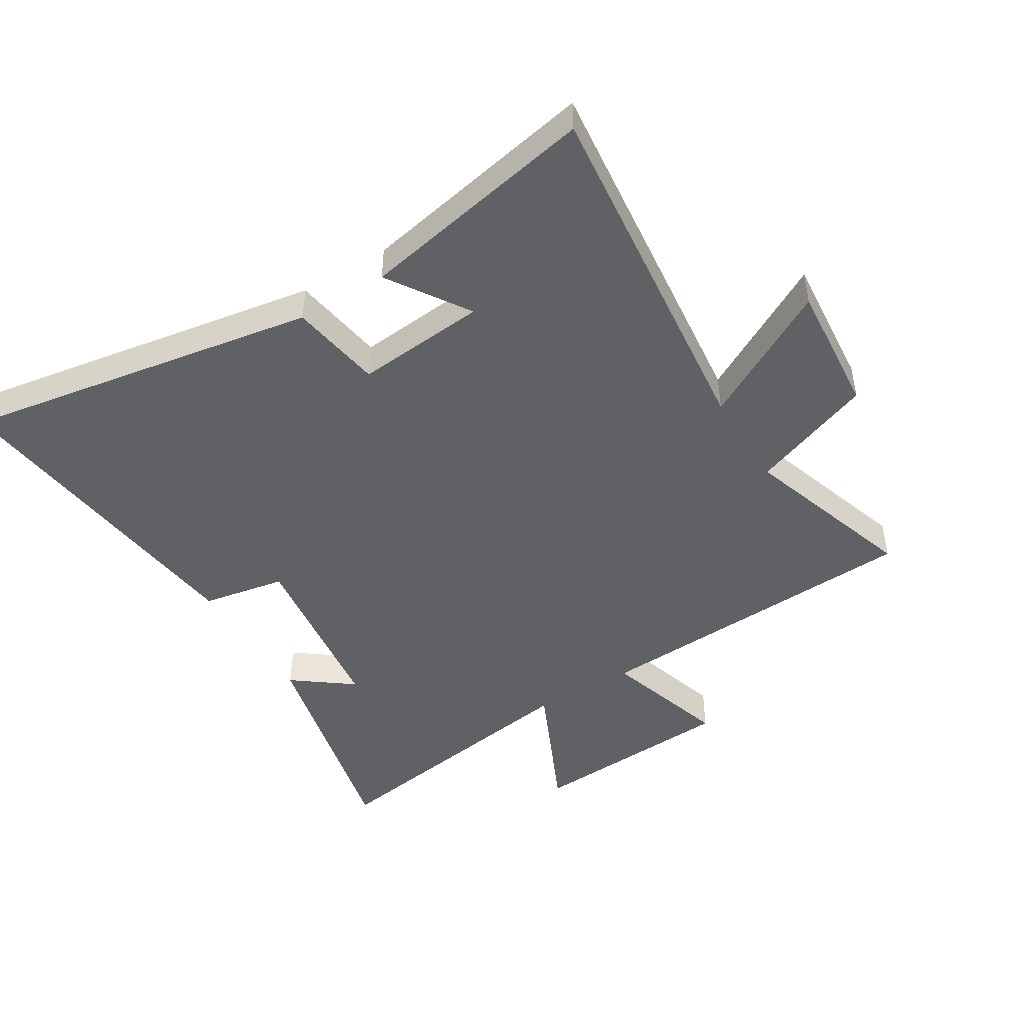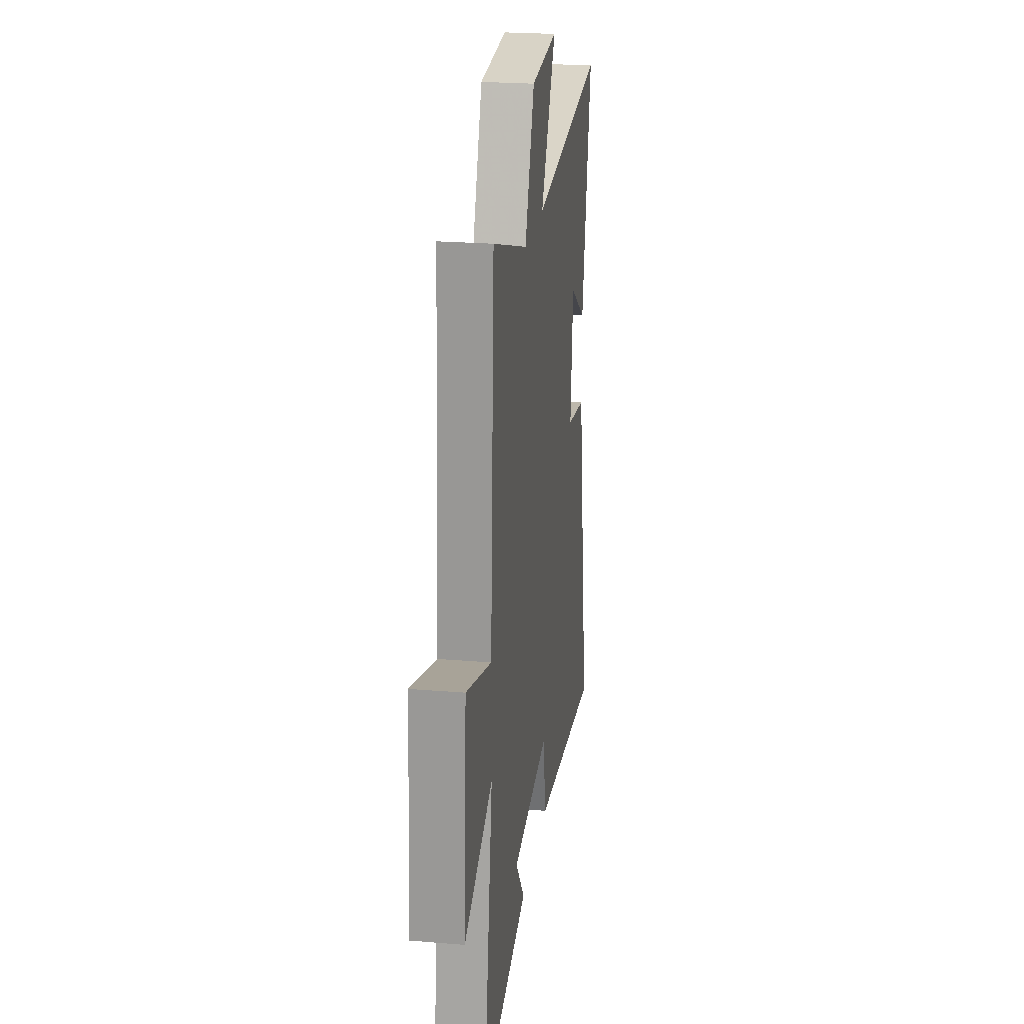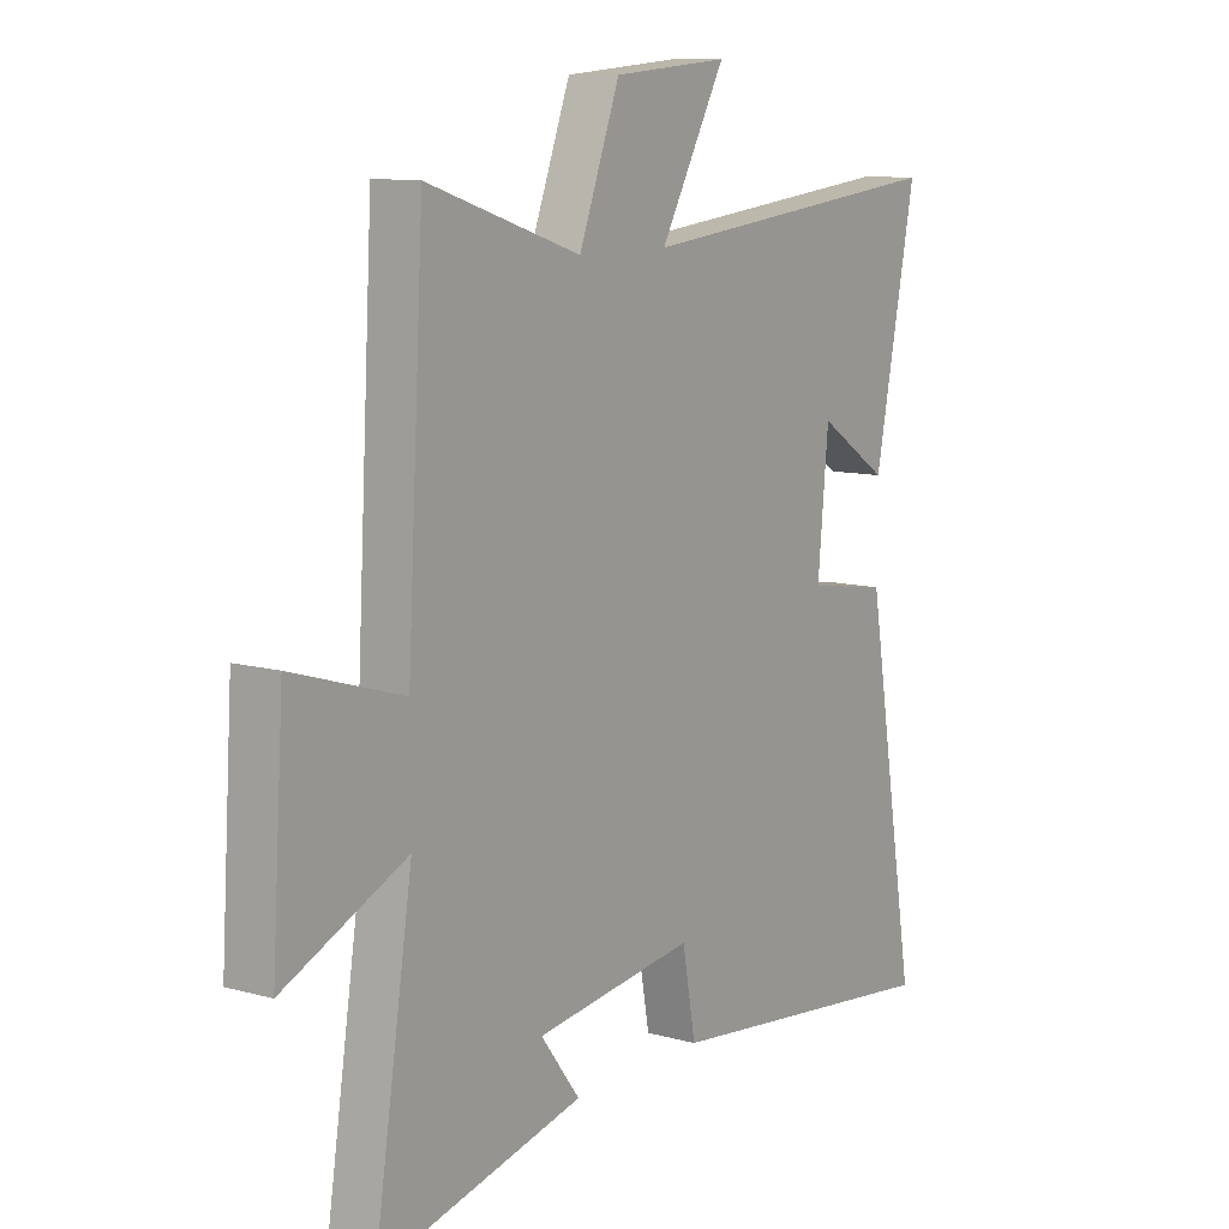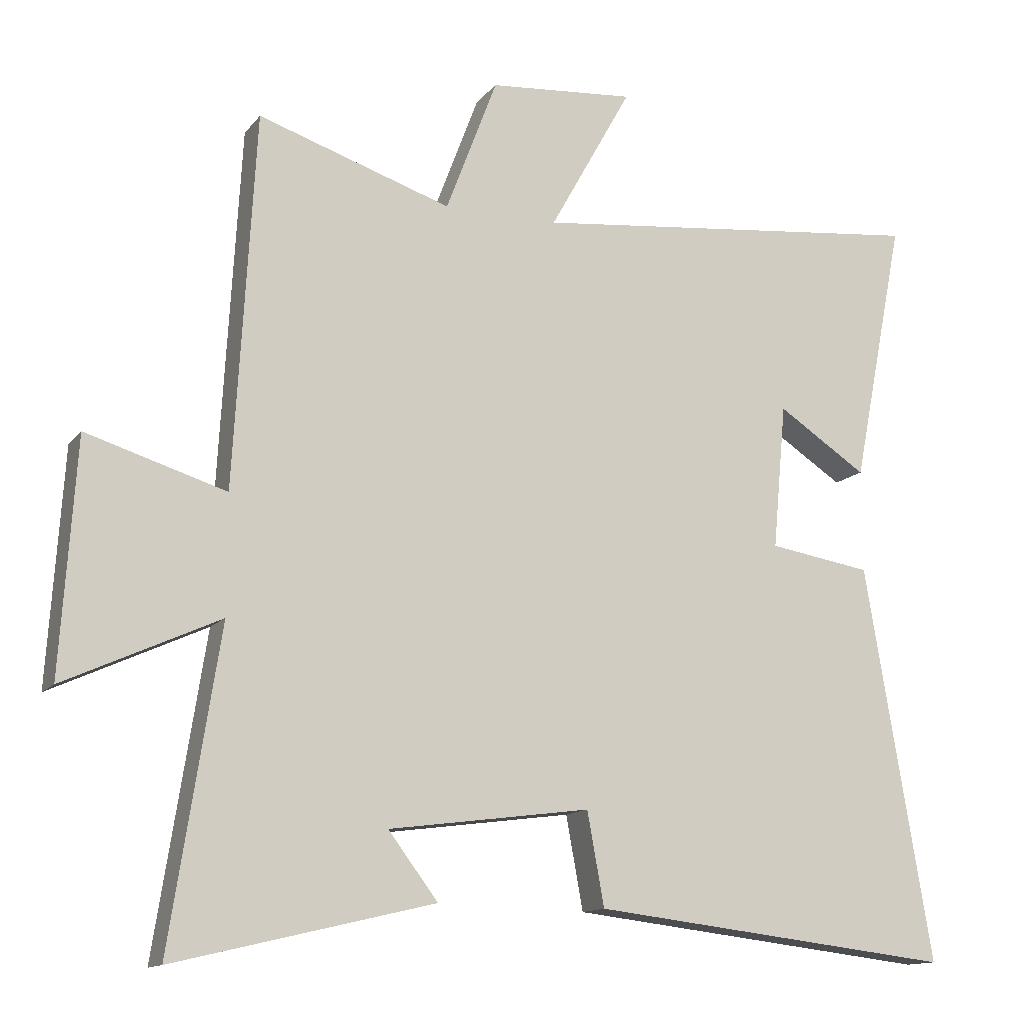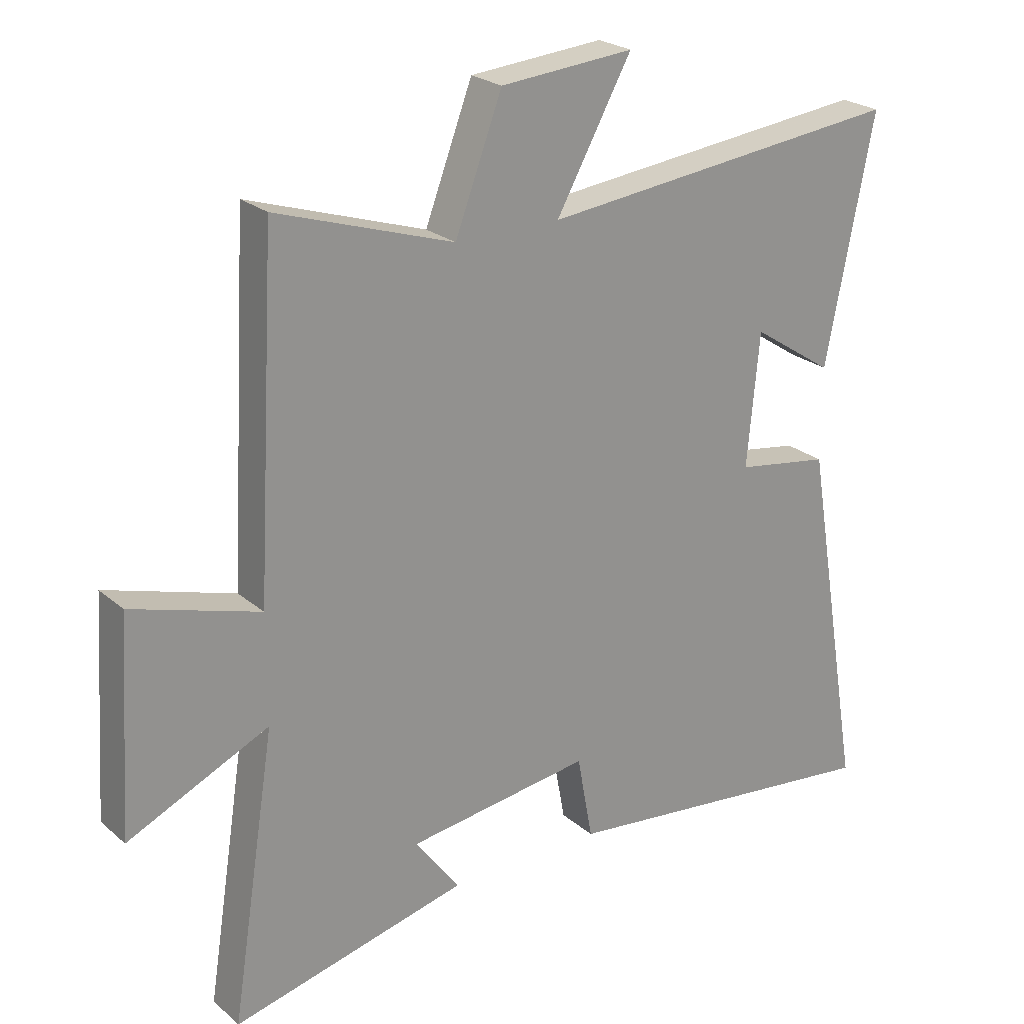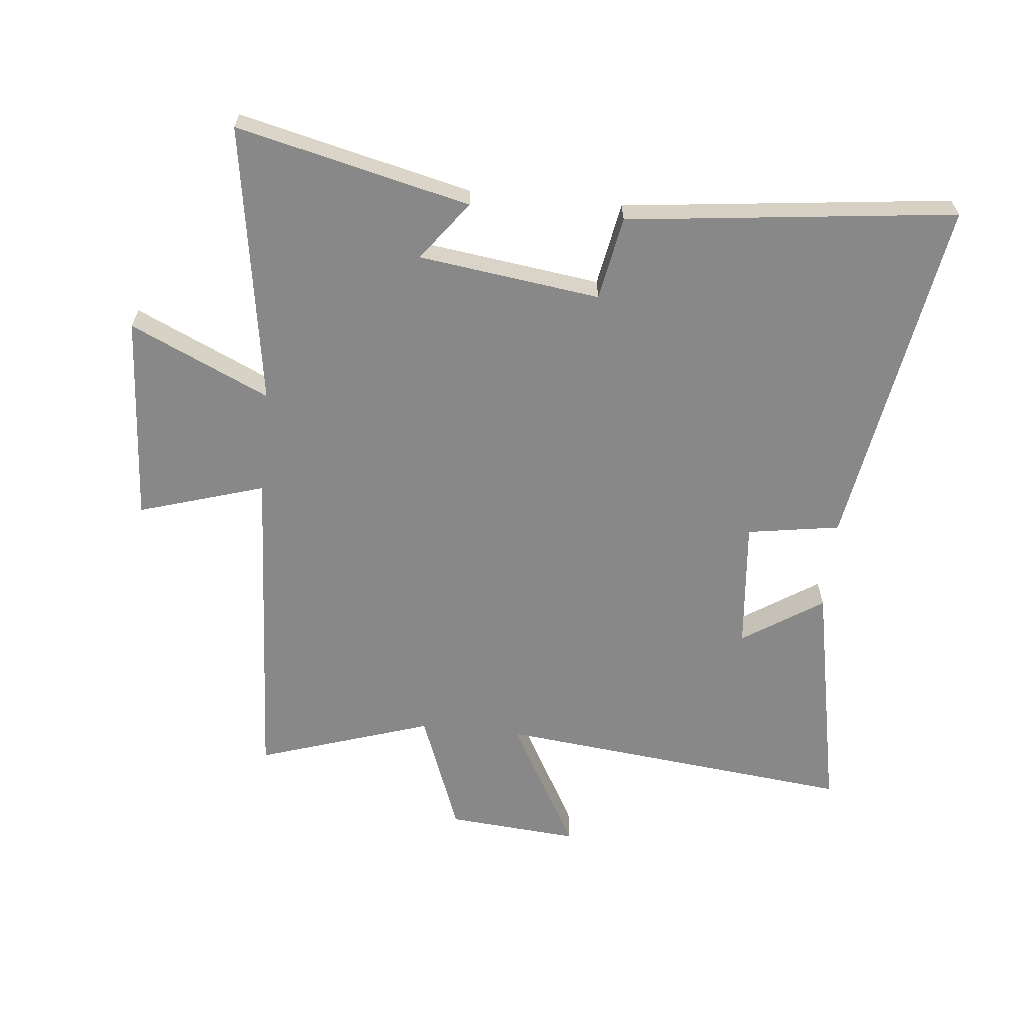
<metadata>
{"format":"obj","ext":"obj","renderer":"f3d","projection":"perspective","resolution":1024,"background":"white","views":[{"elev":-46.5,"azim":-58.5,"up":"+Y"},{"elev":23.5,"azim":98.1,"up":"+Z"},{"elev":10.4,"azim":125.0,"up":"+Z"},{"elev":-13.3,"azim":156.3,"up":"+Z"},{"elev":23.8,"azim":144.1,"up":"+Z"},{"elev":-62.9,"azim":174.3,"up":"+Y"}]}
</metadata>
<code>
v 0.572 0.07 -0.591
v 0.19 0.07 -0.5
v 0.263 0.07 -0.403
v -0.035 0.07 -0.363
v -0.06 0.07 -0.5
v -0.598 0.07 -0.562
v -0.5 0.07 0.02
v -0.348 0.07 0.044
v -0.368 0.07 0.258
v -0.5 0.07 0.172
v -0.578 0.07 0.564
v 0.013 0.07 0.5
v -0.109 0.07 0.719
v 0.107 0.07 0.701
v 0.183 0.07 0.5
v 0.469 0.07 0.593
v 0.5 0.07 0.043
v 0.706 0.07 0.106
v 0.728 0.07 -0.236
v 0.5 0.07 -0.131
v 0.572 0 -0.591
v 0.19 0 -0.5
v 0.263 0 -0.403
v -0.035 0 -0.363
v -0.06 0 -0.5
v -0.598 0 -0.562
v -0.5 0 0.02
v -0.348 0 0.044
v -0.368 0 0.258
v -0.5 0 0.172
v -0.578 0 0.564
v 0.013 0 0.5
v -0.109 0 0.719
v 0.107 0 0.701
v 0.183 0 0.5
v 0.469 0 0.593
v 0.5 0 0.043
v 0.706 0 0.106
v 0.728 0 -0.236
v 0.5 0 -0.131
f 17 18 19 20
f 15 16 17 20
f 15 20 1
f 12 13 14 15
f 12 15 1
f 9 10 11
f 9 11 12 1
f 6 7 8
f 5 6 8
f 4 5 8
f 3 4 8 9
f 1 2 3
f 1 3 9
f 40 39 38 37
f 40 37 36 35
f 21 40 35
f 35 34 33 32
f 21 35 32
f 31 30 29
f 21 32 31 29
f 28 27 26
f 28 26 25
f 28 25 24
f 29 28 24 23
f 23 22 21
f 29 23 21
f 1 21 22 2
f 2 22 23 3
f 3 23 24 4
f 4 24 25 5
f 5 25 26 6
f 6 26 27 7
f 7 27 28 8
f 8 28 29 9
f 9 29 30 10
f 10 30 31 11
f 11 31 32 12
f 12 32 33 13
f 13 33 34 14
f 14 34 35 15
f 15 35 36 16
f 16 36 37 17
f 17 37 38 18
f 18 38 39 19
f 19 39 40 20
f 20 40 21 1

</code>
